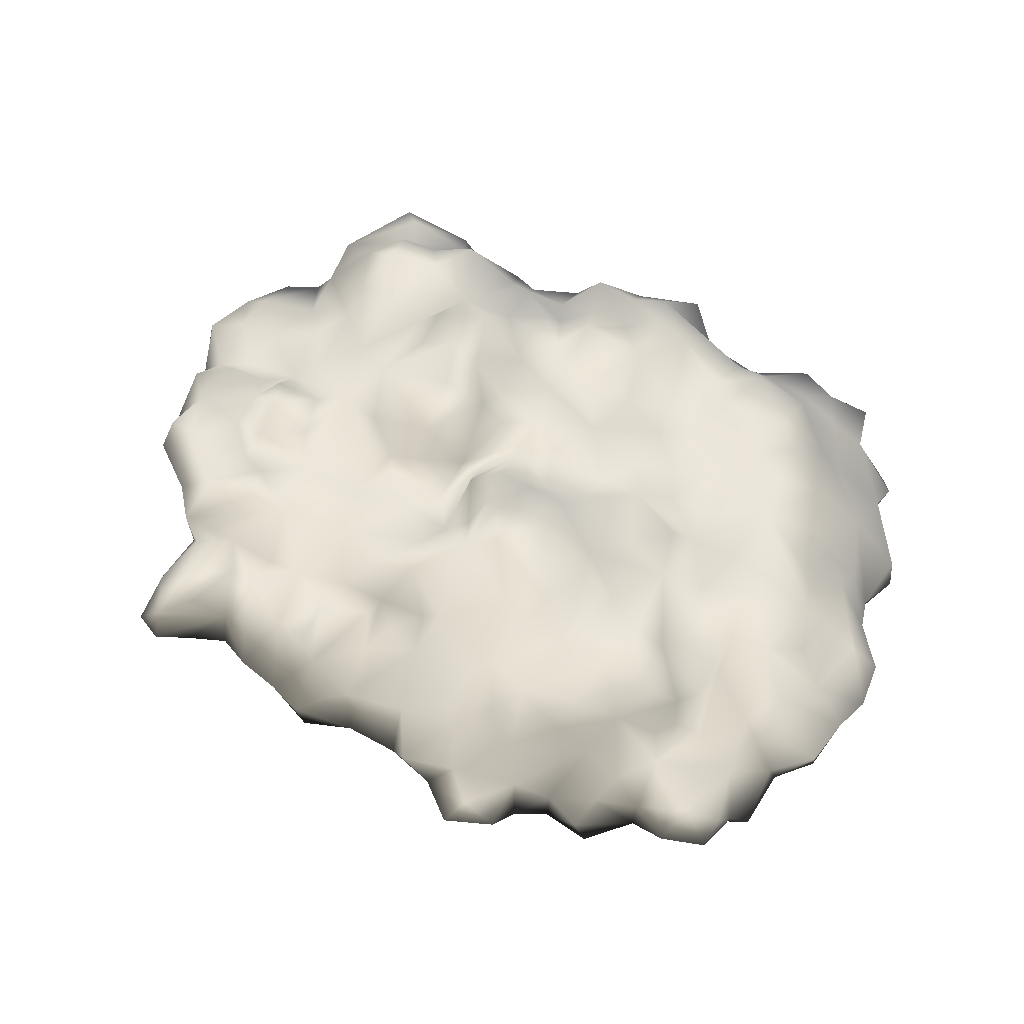
<metadata>
{"format":"obj","ext":"obj","renderer":"f3d","projection":"perspective","resolution":1024,"background":"white","views":[{"elev":64.7,"azim":-156.8,"up":"+Y"}]}
</metadata>
<code>
v -0.3016 0.02025 2.007
v -1.039 0.09341 1.647
v -0.6111 0.1891 1.624
v -0.7349 -0.2836 1.95
v -1.106 -0.368 1.905
v -0.4986 -0.2724 2.26
v -0.6055 -0.6832 2.001
v -0.06527 -0.2386 2.13
v -0.2453 -0.4749 2.215
v -0.08778 -0.5537 2.046
v 0.1823 -0.3174 2.114
v -0.4085 -0.7169 2.147
v -0.3804 -0.8801 1.652
v -0.7011 -0.5143 1.742
v -0.7518 -0.4637 1.894
v -1.146 -0.5143 1.692
v 0.2499 -0.1148 2.052
v -0.4085 -0.7169 2.147
v -0.05964 -0.03039 1.962
v -0.08778 0.04276 1.692
v 0.1767 0.008999 1.692
v 0.09792 0.3523 1.388
v 0.368 0.06527 1.495
v -0.3297 0.2228 1.72
v -0.3466 0.3129 1.32
v -0.6843 0.1103 1.14
v -0.3917 0.2003 0.9769
v -0.6955 0.2622 0.8024
v -0.9319 0.1609 1.421
v -0.9262 0.1722 0.9431
v -0.9206 0.206 0.5605
v -0.1384 0.2116 1.545
v -0.1891 0.3635 1.028
v 0.1373 0.2566 1.028
v 0.2667 0.2116 1.23
v 0.4581 0.3185 0.9431
v -0.1384 0.2172 0.8362
v -0.2566 0.296 0.6224
v 0.1486 0.3298 0.7856
v 0.1261 0.4423 0.4535
v 0.4806 0.3129 0.6055
v 0.3737 0.2904 0.4085
v 0.1429 0.2904 0.2341
v -0.05402 0.3579 0.3241
v -0.1384 0.3072 0.04276
v -0.4648 0.2679 0.2735
v -0.6899 0.3466 0.4761
v -0.7349 0.2904 0.2622
v -0.9769 0.1159 0.4029
v 0.3286 0.1666 0.2453
v 0.1823 0.4986 -0.3005
v 0.2611 0.3635 -0.4693
v 0.3849 0.386 -0.1542
v 0.1823 0.5323 -0.6832
v 0.4299 0.206 -0.5087
v 0.4862 0.431 -0.7507
v 0.3962 0.2116 -0.02477
v 0.1429 0.2904 0.2341
v 0.3286 0.1666 0.2453
v 0.08104 0.628 -0.4074
v -0.05964 0.4704 -0.08104
v -0.3129 0.5886 -0.1598
v -0.4142 0.386 0.008993
v -0.6336 0.4423 -0.3793
v -0.8643 0.3917 -0.1542
v -1.151 0.2904 -0.2611
v -0.7349 0.2904 0.2622
v -0.1384 0.3072 0.04276
v 0.1936 0.4592 -0.05291
v -0.4648 0.2679 0.2735
v -0.9206 0.4648 -0.6606
v -1.151 0.538 -0.8407
v -1.039 0.4423 -1.111
v -0.7068 0.4423 -1.055
v -1.337 0.4085 -1.15
v -1.253 0.2341 -1.364
v -0.9544 0.4142 -1.432
v -0.5886 0.3635 -1.482
v -0.3072 0.4085 -1.381
v -0.5042 0.5942 -0.8745
v -0.673 0.5155 -0.5481
v -0.2679 0.6674 -0.4356
v -0.0315 0.6618 -0.6269
v -0.4592 0.3523 -1.69
v -0.2453 0.4592 -0.987
v 0.1598 0.3748 -1.201
v -0.05964 0.1834 -1.64
v 0.2499 0.1384 -1.432
v 0.4806 0.4029 -0.9589
v 0.3061 0.1891 -1.184
v 0.6325 0.1553 -1.178
v -0.2285 0.2453 -1.837
v -0.6224 0.08215 -1.78
v -0.3129 -0.01914 -2.073
v -0.7462 -0.05853 -1.994
v -1.011 0.1103 -1.741
v -0.4873 -0.04165 -2.259
v 0.04728 -0.06978 -2.124
v 0.2048 -0.05853 -1.803
v 0.188 -0.3624 -2.022
v 0.6325 -0.1936 -1.814
v 0.6213 -0.03039 -1.493
v -0.1497 -0.2442 -2.163
v -0.1778 -0.52 -1.944
v -0.3241 -0.52 -2.276
v -0.3804 -0.2161 -2.383
v -0.9881 -0.2442 -1.938
v -1.118 0.02025 -1.612
v -1.292 -0.2161 -1.837
v -1.382 -0.02476 -1.69
v -1.573 -0.2499 -1.752
v -1.59 -0.04165 -1.46
v -1.714 -0.06978 -1.764
v -1.815 -0.2892 -1.887
v 0.565 -0.4806 -1.955
v 0.3568 -0.6325 -1.859
v -1.511 -0.01351 -1.28
v -1.59 0.3129 -1.122
v -0.8981 0.2453 -1.6
v -1.624 0.06527 -1.19
v -1.686 0.06527 -0.9082
v -1.354 0.4592 -0.8295
v -1.506 0.296 -0.6719
v -1.81 0.003372 -1.167
v -2.091 -0.04165 -1.325
v -1.911 -0.002256 -1.719
v -2.142 -0.1542 -1.651
v -2.204 -0.3455 -1.55
v -2.108 -0.3624 -1.792
v -1.945 -0.5819 -1.758
v -1.579 -0.4581 -1.814
v -1.911 -0.6606 -1.629
v -1.433 -0.5931 -1.724
v -1.298 -0.5987 -2.017
v -1.022 -0.5987 -1.854
v -1.213 -0.3568 -2.017
v -0.9938 -0.5143 -1.977
v -0.7856 -0.4243 -2.09
v -0.7068 -0.1823 -2.287
v -0.3241 -0.52 -2.276
v -0.5154 -0.6269 -1.91
v -0.1778 -0.52 -1.944
v -1.022 -0.5987 -1.854
v -1.579 -0.4581 -1.814
v -1.939 0.2172 0.8306
v -2.282 -0.08104 0.8643
v -1.995 0.1328 0.5661
v -1.652 0.2735 0.4873
v -2.406 -0.08104 0.4198
v -1.821 0.04839 1.275
v -2.001 -0.2048 1.298
v -1.838 -0.2217 1.652
v -1.59 0.1047 1.528
v -1.556 -0.2273 1.793
v -2.367 -0.323 1.191
v -2.085 -0.3061 1.602
v -2.417 -0.4468 1.382
v -2.344 -0.6156 1.23
v -2.575 -0.6663 0.9544
v -2.271 -0.7732 1.067
v -2.631 -0.3343 0.7574
v -2.547 -0.2386 0.341
v -1.737 -0.4074 1.967
v -2.035 -0.3962 1.934
v -1.855 -0.5875 1.894
v -2.057 -0.5312 1.579
v -1.855 -0.5875 1.894
v -1.641 -0.6213 1.556
v -2.344 -0.565 1.523
v -2.069 -0.6269 1.376
v -1.99 -0.8689 1.219
v -2.547 -0.7619 0.7518
v -2.226 -0.7507 0.6561
v -2.671 -0.5312 0.6955
v -2.536 -0.5987 0.4535
v -2.564 -0.3399 0.1103
v -2.339 -0.7057 0.2341
v -2.547 -0.7619 0.7518
v -2.226 -0.7507 0.6561
v -1.41 -0.5256 1.962
v -1.641 -0.6213 1.556
v -1.146 -0.5143 1.692
v -1.106 -0.368 1.905
v -1.5 -0.368 2.063
v -1.106 -0.368 1.905
v -1.236 -0.1936 1.815
v -1.039 0.09341 1.647
v -1.23 0.1891 1.568
v -1.106 -0.368 1.905
v -1.528 0.2397 1.247
v -1.067 0.2904 1.196
v -1.388 0.2003 0.9487
v -0.9319 0.1609 1.421
v -0.9262 0.1722 0.9431
v -1.343 0.1666 0.7237
v -1.123 0.2847 0.5773
v -0.9206 0.206 0.5605
v -1.292 0.1891 0.3804
v -0.9769 0.1159 0.4029
v -1.602 0.3072 0.7687
v -1.652 0.2172 1.061
v -1.652 0.2735 0.4873
v -1.562 0.3466 0.05402
v -1.264 0.1778 0.1272
v -2.187 0.3804 -0.1542
v -2.074 0.2341 0.2228
v -1.433 0.2847 -0.2442
v -2.311 0.1103 -0.05853
v -1.151 0.2904 -0.2611
v -2.333 0.08778 0.2622
v -2.581 0.08778 -0.1823
v -2.581 -0.04165 0.0709
v -2.44 0.1159 -0.565
v -1.995 0.1328 0.5661
v -2.181 0.2172 0.3973
v -2.406 -0.08104 0.4198
v -1.506 0.296 -0.6719
v -1.77 0.3523 -0.5143
v -1.759 0.4198 -0.2161
v -2.012 0.2904 -0.5031
v -1.759 0.1722 -0.7394
v -2.074 0.2453 -1.043
v -1.81 0.003372 -1.167
v -2.215 0.2791 -0.7845
v -2.243 0.1609 -0.3568
v -2.598 0.003372 -1.026
v -2.344 -0.1148 -1.184
v -2.091 -0.04165 -1.325
v -2.204 -0.3455 -1.55
v -2.327 -0.61 -1.437
v -2.682 -0.04165 -0.7057
v -2.603 -0.2499 -0.9701
v -2.389 -0.3399 -1.139
v -2.417 -0.3511 -0.7788
v -2.778 -0.007883 -0.5031
v -2.671 -0.3005 -0.6269
v -2.778 -0.278 -0.1036
v -2.446 -0.52 -0.06979
v -2.479 -0.4637 -0.4468
v -2.772 -0.04727 -0.188
v -2.564 -0.3399 0.1103
v -2.446 -0.52 -0.06979
v -2.547 -0.2386 0.341
v 0.61 -0.5594 1.99
v 0.7225 -0.7901 1.798
v 0.2667 -0.6494 1.922
v -0.02025 -0.6719 1.753
v 0.7563 -0.3399 1.911
v 0.4243 -0.3399 2.018
v 0.4581 -0.1542 1.765
v -0.2904 -0.807 1.888
v -0.3804 -0.8801 1.652
v -1.264 0.1778 0.1272
v -1.095 0.3129 0.05964
v -0.9769 0.1159 0.4029
v -1.292 0.1891 0.3804
v -2.024 -0.7844 -1.33
v -2.069 -0.5481 -1.555
v -2.316 -0.7 -1.268
v -2.277 -0.6325 -1.038
v -2.277 -0.6325 -1.038
v -2.069 -0.5481 -1.555
v -1.945 -0.5819 -1.758
v -1.911 -0.6606 -1.629
v -1.686 0.06527 -0.9082
v -1.292 0.1891 0.3804
v 0.4806 0.1553 -1.347
v 0.7169 0.008998 -1.252
v 2.647 -0.09792 0.206
v 2.658 -0.1035 0.5942
v 2.411 -0.06978 0.296
v 2.259 -0.03039 0.1834
v 2.928 -0.2555 0.5661
v 2.771 -0.2611 0.8756
v 2.366 -0.05853 0.6224
v 2.017 0.08215 0.2397
v 2.276 0.06527 0.4479
v 2.056 0.03713 0.6786
v 2.574 -0.03039 0.8081
v 2.608 -0.4412 1.219
v 2.377 -0.4243 1.298
v 2.765 -0.2667 0.08215
v 1.899 0.07653 0.4648
v 1.527 0.2397 0.1609
v 1.6 0.3072 0.5492
v 1.882 0.06527 0.9037
v 2.197 -0.06978 0.8925
v 2.293 -0.3511 1.376
v 2.377 -0.4243 1.298
v 2.377 -0.4243 1.298
v 2.112 -0.565 1.528
v 2.377 -0.4243 1.298
v 2.467 -0.8407 0.9375
v 2.248 -0.6213 1.163
v 2.715 -0.5087 1.039
v 2.248 -0.8745 0.8587
v 2.889 -0.5031 0.9094
v 2.979 -0.4356 0.583
v 2.867 -0.6606 0.6392
v 2.467 -0.8407 0.9375
v 2.591 -0.7113 0.2679
v 2.85 -0.4693 0.2453
v 2.377 -0.8182 0.5661
v 2.444 -0.7394 0.2003
v 2.765 -0.2667 0.08215
v 2.574 -0.4412 0.1215
v 2.765 -0.2667 0.08215
v 2.248 -0.8745 0.8587
v 0.4299 0.206 -0.5087
v 0.4862 0.431 -0.7507
v 0.7225 0.3016 -0.4862
v 1.105 0.2116 -0.8295
v 1.156 0.2228 -0.5087
v 0.9308 0.3466 -0.3343
v 0.565 0.206 -0.2611
v 1.533 0.2341 -0.852
v 1.308 0.01463 -1.167
v 1.617 0.1609 -0.4581
v 0.9364 0.1497 -1.161
v 0.7901 0.3072 -1.026
v 1.218 0.1497 -0.1542
v 1.004 0.3241 -0.1767
v 0.5087 0.3129 -0.02477
v 1.527 0.2397 0.1609
v 1.842 0.296 -0.655
v 2.039 0.1441 -0.5256
v 2.169 0.2003 -0.8295
v 2.383 0.3129 -0.5706
v 2.394 0.03713 -0.897
v 2.214 0.1441 -1.145
v 1.831 0.07653 -1.15
v 1.544 -0.05853 -1.145
v 1.814 0.296 -0.8463
v 2.248 -0.3455 -1.111
v 2.444 -0.2892 -0.7451
v 2.101 0.02025 -1.24
v 2.248 -0.1204 -1.55
v 2.028 0.09341 -1.544
v 1.747 0.04839 -1.358
v 2.653 0.1722 -0.4975
v 2.737 -0.1035 -0.5875
v 2.444 -0.2892 -0.7451
v 2.703 -0.4356 -0.5312
v 2.315 -0.3399 -0.5368
v 2.422 -0.4243 -0.4187
v 2.259 -0.5312 -1.499
v 2.315 -0.323 -1.825
v 2.141 -0.1148 -1.809
v 2.135 -0.3061 -1.927
v 1.972 -0.5087 -1.78
v 2.169 -0.5987 -1.702
v 2.698 -0.4412 -0.1767
v 2.557 -0.5031 0.01462
v 2.765 -0.2667 0.08215
v 2.76 -0.1542 -0.3118
v 2.58 0.1103 -0.2105
v 2.748 -0.007883 0.02025
v 2.45 0.1215 0.1215
v 2.208 0.1047 -0.0304
v 2.225 0.1272 -0.2949
v 2.647 -0.09792 0.206
v 2.259 -0.03039 0.1834
v 2.017 0.08215 0.2397
v 2.051 0.251 0.07652
v 1.735 0.251 0.05964
v 2.574 -0.4412 0.1215
v 1.69 0.2397 -0.2105
v 1.989 0.3691 -0.1373
v 2.011 0.1834 -0.3343
v 1.758 0.1384 -0.3455
v 0.565 -0.4806 -1.955
v 0.7901 -0.6944 -1.696
v 0.9139 -0.5931 -2.017
v 0.9645 -0.3568 -2.017
v 0.7676 -0.2048 -1.899
v 0.942 -0.0529 -1.73
v 1.201 -0.4074 -1.91
v 1.235 0.1384 -1.623
v 1.46 -0.3174 -1.854
v 1.516 -0.02476 -1.634
v 1.617 -0.04165 -1.347
v 1.173 -0.6832 -1.859
v 1.533 -0.7957 -1.55
v 1.69 -0.4356 -1.719
v 1.871 -0.7451 -1.64
v 1.972 -0.5087 -1.78
v 1.696 -0.188 -1.623
v 1.021 0.08778 -1.381
v 1.032 0.1272 -1.651
v 0.7169 0.008998 -1.252
v 1.696 -0.188 -1.623
v 0.6325 0.1553 -1.178
v 0.4806 0.4029 -0.9589
v 2.135 -0.3061 -1.927
v 1.91 0.02588 -1.668
v 1.696 -0.188 -1.623
v 1.347 0.3748 0.4198
v 1.178 0.3579 0.7574
v 0.9308 0.538 0.7518
v 1.145 0.431 1.011
v 0.7788 0.6055 1.028
v 1.083 0.1609 1.331
v 1.325 0.2285 0.9713
v 0.6606 0.4085 1.185
v 0.7 0.02025 1.675
v 0.4412 0.3016 1.36
v 0.4581 0.3185 0.9431
v 0.2667 0.2116 1.23
v 0.7 0.4929 0.6786
v 1.6 0.3072 0.5492
v 1.527 0.2397 0.1609
v 1.252 0.296 0.05964
v 1.218 0.1497 -0.1542
v 0.4806 0.3129 0.6055
v 0.5143 0.5492 0.3691
v 0.3737 0.2904 0.4085
v 0.5087 0.3129 -0.02477
v 0.7901 0.6224 -0.01351
v 0.8013 0.6336 0.386
v 1.004 0.3241 -0.1767
v 0.3286 0.1666 0.2453
v 0.3962 0.2116 -0.02477
v 1.527 0.05402 1.714
v 1.73 -0.02477 1.765
v 1.37 -0.1936 1.956
v 1.814 -0.09229 1.979
v 2.315 -0.3849 1.731
v 2.135 -0.2048 1.596
v 2.293 -0.3511 1.376
v 1.735 0.2116 1.613
v 1.46 -0.3905 2.153
v 1.223 0.1778 1.759
v 0.9476 -0.4468 2.035
v 0.8857 -0.1148 1.776
v 1.083 0.1609 1.331
v 1.415 0.1891 1.511
v 1.578 0.2003 1.129
v 1.719 0.296 1.416
v 1.893 0.06527 1.179
v 1.972 0.05402 1.495
v 1.6 0.3072 0.5492
v 1.325 0.2285 0.9713
v 0.7563 -0.3399 1.911
v 1.882 0.06527 0.9037
v 0.8801 -0.5368 1.872
v 1.15 -0.5425 1.9
v 1.201 -0.4243 2.007
v 1.538 -0.5537 2.125
v 1.578 -0.6213 1.917
v 1.944 -0.6269 2.04
v 1.961 -0.2949 2.164
v 2.203 -0.4693 1.945
v 2.287 -0.5706 1.686
v 2.112 -0.565 1.528
v 1.944 -0.7113 1.855
v 2.112 -0.565 1.528
v 1.944 -0.7113 1.855
v 0.368 0.06527 1.495
v 0.4581 -0.1542 1.765
v 0.7563 -0.3399 1.911
v 0.8857 -0.1148 1.776
v 0.6325 -0.1936 -1.814
v 0.6213 -0.03039 -1.493
v 2.084 -0.5481 -0.7957
v 2.315 -0.3399 -0.5368
v 2.174 -0.5537 -1.077
v 1.983 -0.8576 -1.297
v 1.871 -0.7451 -1.64
v 0.3962 0.2116 -0.02477
g Rock_group_13_LOD0_13223_95
f 1 3 2
f 1 2 4
f 4 2 5
f 6 1 4
f 4 7 6
f 8 1 6
f 6 9 8
f 8 9 10
f 8 10 11
f 12 6 7
f 7 13 12
f 7 14 13
f 15 14 7
f 4 5 15
f 7 4 15
f 16 15 5
f 16 14 15
f 17 8 11
f 9 18 10
f 9 6 18
f 19 8 17
f 20 19 17
f 17 21 20
f 22 20 21
f 23 22 21
f 19 20 24
f 1 19 24
f 24 3 1
f 3 24 25
f 26 3 25
f 25 27 26
f 28 26 27
f 26 29 3
f 30 26 28
f 26 30 29
f 31 30 28
f 32 22 25
f 32 25 24
f 22 32 20
f 24 20 32
f 33 27 25
f 33 25 22
f 34 33 22
f 34 22 35
f 35 22 23
f 34 35 36
f 34 37 33
f 33 37 27
f 28 27 38
f 38 27 37
f 37 39 38
f 34 39 37
f 34 36 39
f 40 38 39
f 39 41 40
f 39 36 41
f 41 42 40
f 43 40 42
f 44 38 40
f 43 44 40
f 43 45 44
f 46 44 45
f 46 38 44
f 46 47 38
f 48 47 46
f 47 48 31
f 31 48 49
f 50 43 42
f 31 28 47
f 47 28 38
f 51 53 52
f 54 51 52
f 54 52 55
f 53 55 52
f 55 56 54
f 55 53 57
f 58 57 53
f 59 57 58
f 60 51 54
f 60 61 51
f 62 61 60
f 61 62 63
f 63 62 64
f 63 64 65
f 66 65 64
f 65 67 63
f 58 61 68
f 61 63 68
f 58 69 61
f 68 63 70
f 63 67 70
f 51 61 69
f 71 66 64
f 71 72 66
f 71 73 72
f 74 73 71
f 72 73 75
f 73 76 75
f 77 76 73
f 78 77 73
f 78 73 74
f 79 78 74
f 79 74 80
f 81 80 74
f 74 71 81
f 81 82 80
f 80 82 83
f 84 78 79
f 83 85 80
f 80 85 79
f 86 79 85
f 86 87 79
f 86 85 54
f 54 85 83
f 88 87 86
f 89 86 54
f 90 86 89
f 86 90 88
f 89 91 90
f 87 92 79
f 92 84 79
f 78 84 93
f 93 84 92
f 92 94 93
f 94 95 93
f 93 95 96
f 94 97 95
f 94 92 98
f 98 92 99
f 87 99 92
f 87 88 99
f 98 99 100
f 99 101 100
f 101 99 88
f 102 101 88
f 103 98 100
f 103 94 98
f 94 103 97
f 104 103 100
f 103 104 105
f 106 103 105
f 103 106 97
f 107 96 95
f 108 96 107
f 108 107 109
f 109 110 108
f 110 109 111
f 112 110 111
f 112 111 113
f 114 113 111
f 110 112 76
f 108 110 76
f 115 100 101
f 104 100 116
f 100 115 116
f 117 76 112
f 117 118 76
f 76 119 108
f 108 119 96
f 93 96 119
f 119 78 93
f 112 120 117
f 118 117 120
f 118 120 121
f 121 122 118
f 121 123 122
f 123 66 122
f 120 124 121
f 124 120 112
f 112 125 124
f 112 126 125
f 125 126 127
f 128 125 127
f 128 127 129
f 129 127 126
f 129 126 114
f 129 114 130
f 131 130 114
f 130 131 132
f 132 131 133
f 134 133 131
f 134 135 133
f 134 131 136
f 134 136 137
f 107 137 136
f 137 107 138
f 107 95 138
f 95 139 138
f 138 139 140
f 138 140 141
f 138 141 137
f 139 95 97
f 140 139 106
f 139 97 106
f 142 141 140
f 141 143 137
f 143 134 137
f 107 136 109
f 109 136 131
f 131 111 109
f 114 111 144
f 113 114 126
f 112 113 126
f 145 147 146
f 148 147 145
f 147 149 146
f 145 146 150
f 150 146 151
f 152 150 151
f 152 153 150
f 154 153 152
f 155 151 146
f 151 155 156
f 152 151 156
f 155 157 156
f 155 158 157
f 158 155 159
f 160 158 159
f 159 155 161
f 161 155 146
f 162 161 146
f 149 162 146
f 163 154 152
f 164 163 152
f 152 156 164
f 164 165 163
f 164 156 166
f 164 166 167
f 167 166 168
f 156 169 166
f 169 157 158
f 157 169 156
f 158 170 169
f 170 166 169
f 170 158 171
f 158 160 171
f 160 159 172
f 172 173 160
f 160 173 171
f 172 159 174
f 161 162 174
f 159 161 174
f 174 162 175
f 162 176 175
f 176 177 175
f 175 178 174
f 175 179 178
f 175 177 179
f 165 181 180
f 181 182 180
f 182 183 180
f 180 184 165
f 180 185 184
f 184 163 165
f 163 184 154
f 184 186 154
f 185 187 186
f 187 188 186
f 184 189 186
f 188 153 186
f 154 186 153
f 190 153 188
f 190 188 191
f 192 190 191
f 191 188 193
f 187 193 188
f 194 192 191
f 191 193 194
f 150 153 190
f 195 192 194
f 194 196 195
f 194 197 196
f 198 195 196
f 196 199 198
f 197 199 196
f 195 198 148
f 195 148 200
f 192 195 200
f 192 200 201
f 192 201 190
f 190 201 150
f 148 145 200
f 145 201 200
f 150 201 145
f 202 204 203
f 205 202 203
f 202 205 206
f 204 207 203
f 208 206 205
f 204 209 207
f 208 210 206
f 210 208 211
f 210 211 212
f 208 213 211
f 214 202 206
f 214 206 215
f 210 215 206
f 214 215 216
f 210 212 216
f 216 215 210
f 209 217 207
f 218 207 217
f 207 218 219
f 219 220 205
f 219 218 220
f 220 218 221
f 221 222 220
f 223 222 221
f 213 220 224
f 220 222 224
f 225 220 213
f 225 205 220
f 222 226 224
f 227 226 222
f 227 222 228
f 222 223 228
f 229 227 228
f 230 227 229
f 226 231 224
f 232 231 226
f 226 233 232
f 226 227 233
f 227 230 233
f 234 232 233
f 231 213 224
f 231 235 213
f 231 236 235
f 231 232 236
f 232 234 236
f 235 236 237
f 238 237 236
f 213 208 225
f 225 208 205
f 236 239 238
f 213 235 211
f 240 235 237
f 235 240 211
f 237 212 240
f 211 240 212
f 212 237 241
f 237 242 241
f 212 241 243
f 216 212 243
f 205 203 219
f 207 219 203
f 244 246 245
f 247 245 246
f 248 244 245
f 249 246 244
f 249 244 248
f 248 250 249
f 250 17 249
f 250 21 17
f 250 23 21
f 246 10 247
f 251 247 10
f 247 251 252
f 11 10 246
f 249 11 246
f 249 17 11
f 252 251 18
f 18 251 10
f 67 254 253
f 255 67 253
f 253 254 66
f 255 253 256
f 65 66 254
f 67 65 254
f 122 66 72
f 72 118 122
f 75 118 72
f 76 118 75
f 77 119 76
f 78 119 77
f 230 258 257
f 258 230 229
f 230 257 259
f 257 260 259
f 233 230 259
f 233 259 261
f 262 129 263
f 262 263 264
f 129 262 128
f 62 81 64
f 82 81 62
f 60 82 62
f 81 71 64
f 82 60 83
f 54 83 60
f 89 54 56
f 218 265 221
f 218 217 265
f 265 223 221
f 266 204 202
f 102 88 267
f 267 88 90
f 91 102 267
f 267 90 91
f 268 102 91
f 19 1 8
f 3 29 2
f 53 51 69
f 53 69 58
f 269 271 270
f 269 272 271
f 273 269 270
f 274 273 270
f 275 270 271
f 271 272 276
f 271 276 277
f 277 275 271
f 278 277 276
f 275 277 278
f 279 274 270
f 279 270 275
f 280 274 279
f 281 280 279
f 273 282 269
f 283 278 276
f 276 284 283
f 283 284 285
f 285 286 283
f 278 283 286
f 275 287 279
f 275 278 287
f 286 287 278
f 286 288 287
f 289 279 287
f 287 288 290
f 291 290 288
f 292 293 280
f 291 294 292
f 293 292 294
f 293 295 280
f 296 293 294
f 280 295 274
f 295 297 274
f 297 273 274
f 273 297 298
f 297 299 298
f 299 297 300
f 295 300 297
f 301 299 300
f 301 302 299
f 299 302 298
f 302 273 298
f 303 301 300
f 304 301 303
f 305 302 301
f 301 306 305
f 306 301 304
f 307 273 302
f 308 303 300
f 309 311 310
f 311 312 310
f 312 311 313
f 313 311 314
f 314 311 315
f 309 315 311
f 312 313 316
f 317 312 316
f 316 313 318
f 317 319 312
f 319 320 312
f 312 320 310
f 318 313 321
f 313 322 321
f 315 322 314
f 313 314 322
f 322 315 323
f 324 318 321
f 318 325 316
f 325 318 326
f 326 327 325
f 328 327 326
f 329 327 328
f 329 330 327
f 316 330 331
f 332 316 331
f 330 333 327
f 330 316 333
f 316 325 333
f 327 333 325
f 330 329 334
f 329 335 334
f 334 336 330
f 336 331 330
f 336 334 337
f 337 338 336
f 336 338 331
f 338 339 331
f 329 328 340
f 329 340 341
f 329 341 342
f 342 341 343
f 342 343 344
f 345 344 343
f 346 337 334
f 337 346 347
f 337 347 348
f 337 348 338
f 347 349 348
f 350 349 347
f 351 350 347
f 347 346 351
f 345 343 352
f 345 352 353
f 354 353 352
f 343 354 352
f 355 354 343
f 355 341 340
f 341 355 343
f 356 355 340
f 357 354 355
f 357 355 356
f 357 356 358
f 356 359 358
f 356 360 359
f 328 360 356
f 340 328 356
f 357 358 361
f 361 354 357
f 361 358 362
f 362 358 359
f 363 362 359
f 364 363 359
f 364 365 363
f 366 353 354
f 324 363 365
f 365 367 324
f 368 367 365
f 368 365 364
f 359 368 364
f 369 367 368
f 368 359 369
f 359 360 369
f 370 367 369
f 318 324 367
f 367 370 318
f 369 326 370
f 326 360 328
f 370 326 318
f 369 360 326
f 371 373 372
f 374 373 371
f 371 375 374
f 374 375 376
f 377 374 376
f 374 377 373
f 376 378 377
f 377 378 379
f 378 380 379
f 380 378 381
f 377 379 382
f 373 382 372
f 373 377 382
f 372 382 383
f 382 384 383
f 379 384 382
f 384 385 383
f 384 386 385
f 384 387 386
f 379 387 384
f 380 387 379
f 381 378 317
f 388 317 378
f 388 378 389
f 388 389 376
f 376 389 378
f 376 390 388
f 332 381 317
f 331 381 332
f 317 316 332
f 391 380 381
f 317 388 319
f 388 390 319
f 392 319 390
f 320 319 392
f 393 320 392
f 320 393 310
f 348 394 387
f 395 348 387
f 348 395 338
f 395 339 338
f 395 396 339
f 394 386 396
f 381 331 339
f 339 387 381
f 397 399 398
f 398 399 400
f 400 399 401
f 402 400 401
f 400 402 403
f 403 398 400
f 398 403 397
f 401 404 402
f 405 402 404
f 406 405 404
f 404 401 407
f 407 408 404
f 404 408 406
f 401 409 407
f 399 409 401
f 397 403 410
f 410 411 397
f 397 411 412
f 411 413 412
f 407 409 414
f 409 415 414
f 414 415 416
f 416 415 417
f 415 418 417
f 412 418 397
f 397 418 419
f 415 419 418
f 409 419 415
f 418 420 417
f 412 413 420
f 418 412 420
f 397 419 399
f 409 399 419
f 417 421 416
f 422 421 417
f 423 425 424
f 424 425 426
f 426 427 424
f 427 428 424
f 427 429 428
f 430 423 424
f 431 426 425
f 432 425 423
f 425 432 433
f 434 433 432
f 432 435 434
f 436 435 432
f 423 436 432
f 436 423 430
f 436 437 435
f 438 437 436
f 438 436 430
f 437 438 439
f 439 440 429
f 439 438 440
f 438 430 440
f 428 429 440
f 441 437 439
f 441 442 437
f 442 435 437
f 433 434 443
f 430 424 440
f 429 444 439
f 441 439 444
f 443 445 433
f 445 446 433
f 447 433 446
f 448 447 446
f 446 449 448
f 448 449 450
f 450 451 448
f 450 452 451
f 452 450 453
f 450 454 453
f 454 450 455
f 431 447 448
f 431 448 451
f 426 431 451
f 451 427 426
f 452 453 427
f 427 451 452
f 453 429 427
f 456 429 453
f 447 431 425
f 425 433 447
f 449 457 450
f 458 459 405
f 405 459 460
f 405 460 461
f 461 402 405
f 405 406 458
f 406 408 458
f 462 463 376
f 463 390 376
f 462 376 375
f 371 462 375
f 464 466 465
f 335 465 466
f 466 334 335
f 334 466 346
f 346 466 467
f 468 346 467
f 468 351 346
f 350 351 468
f 309 469 315
f 469 323 315
f 440 424 428

</code>
